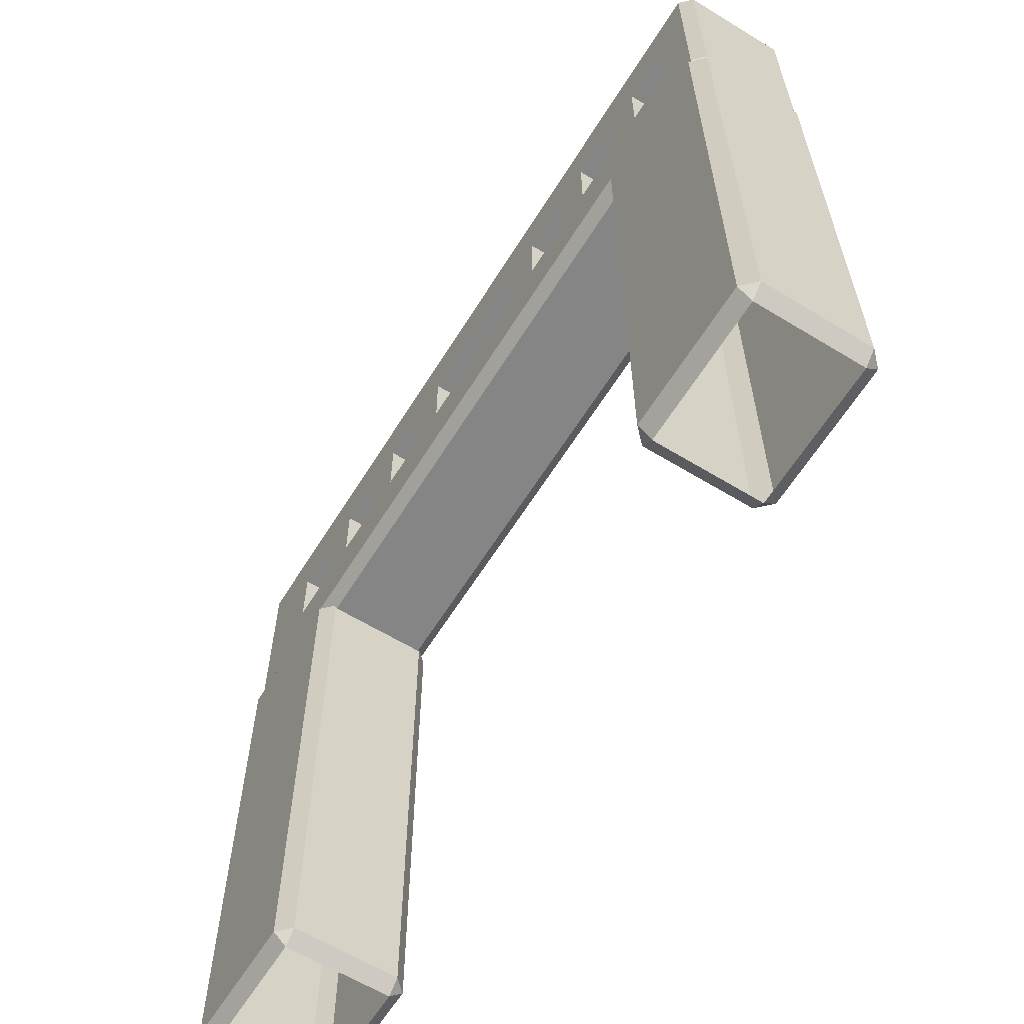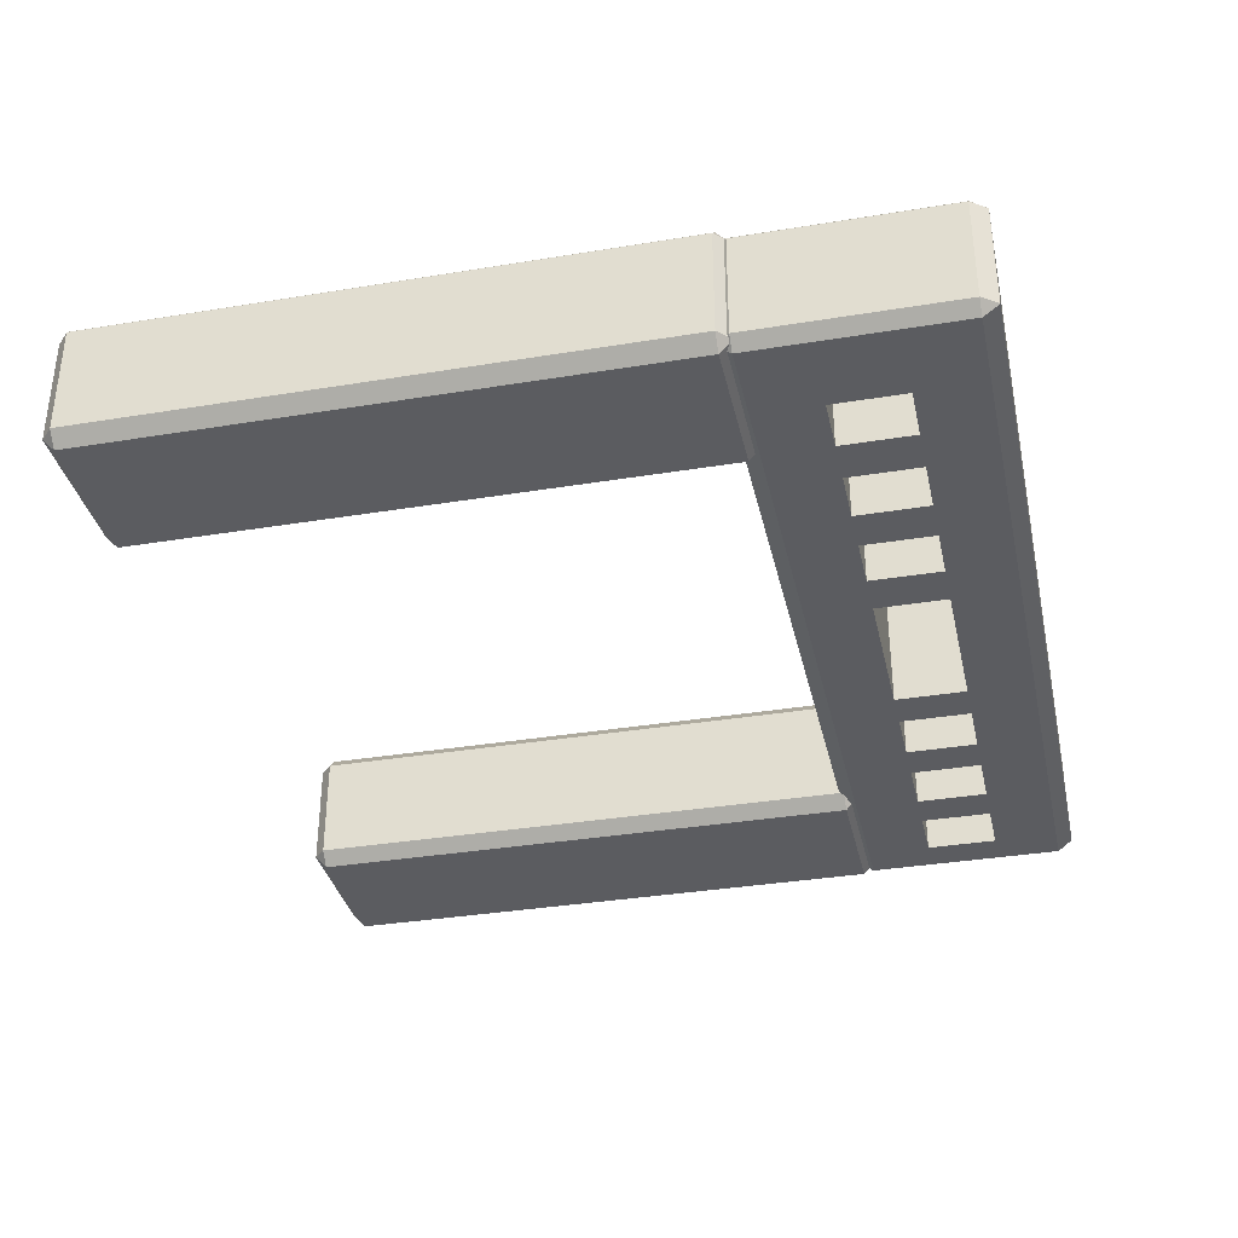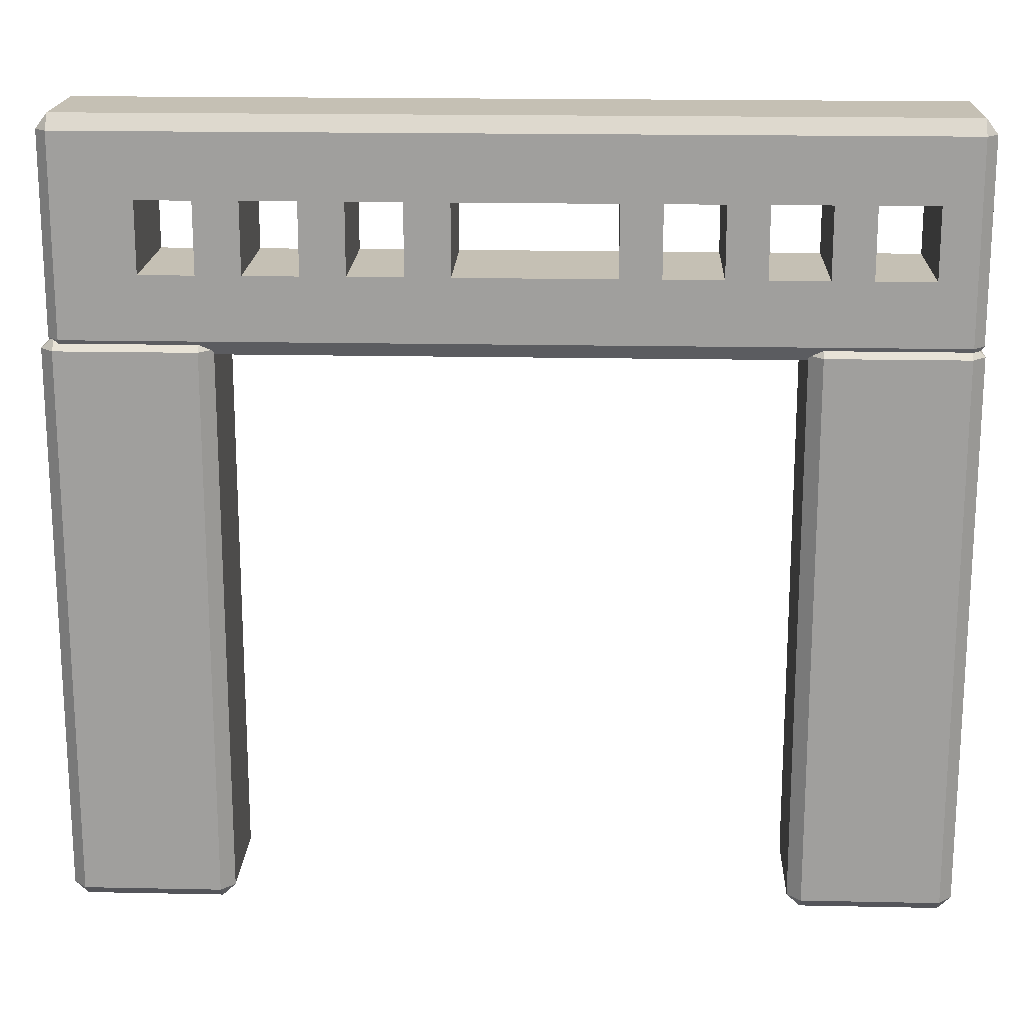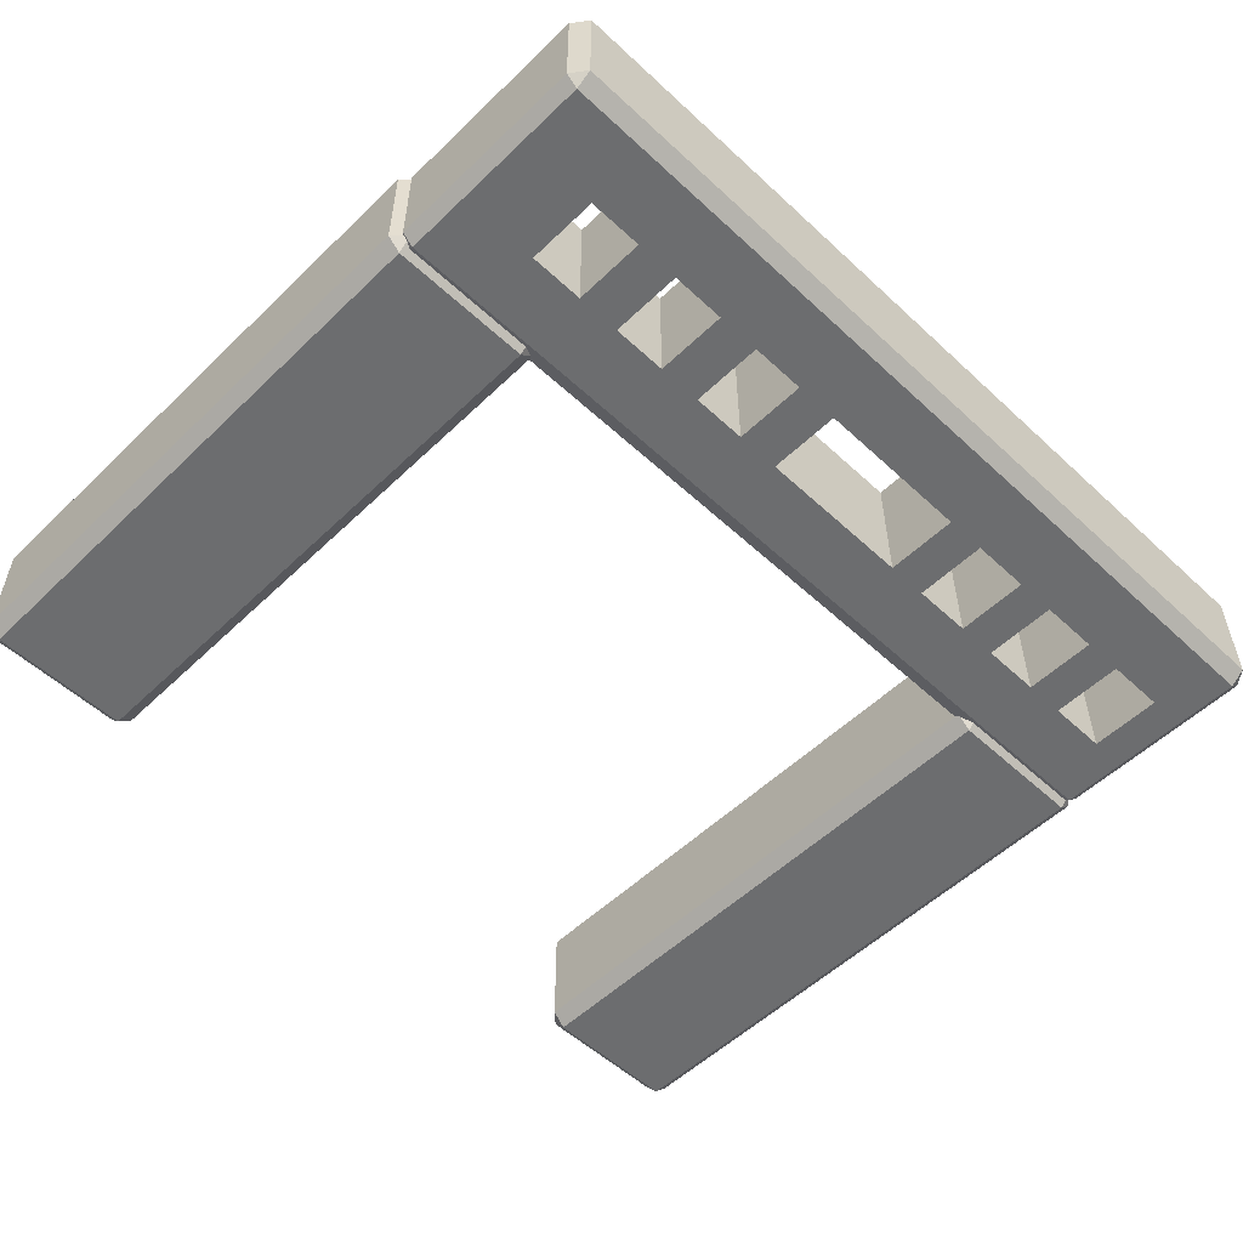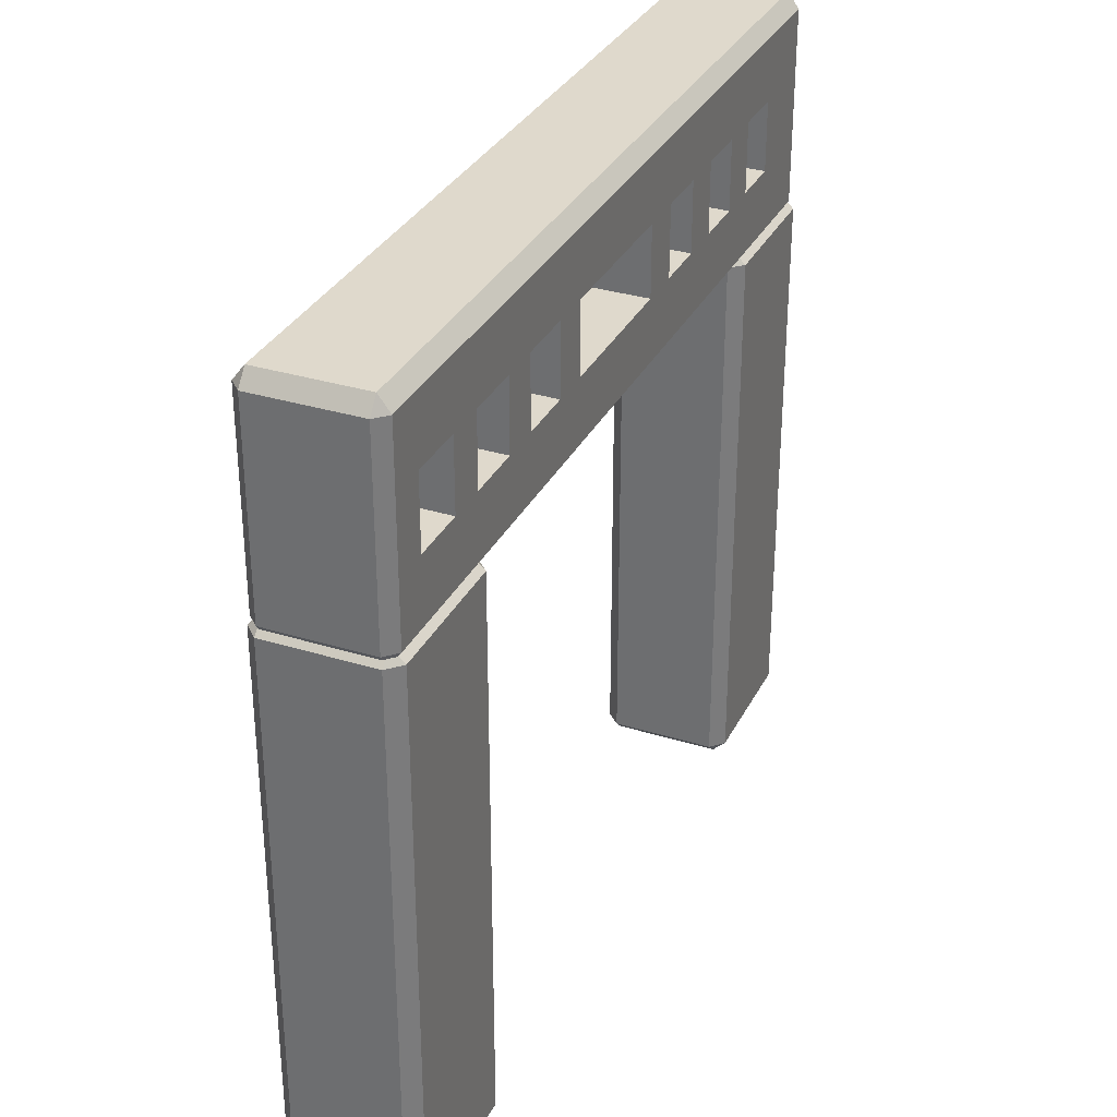
<metadata>
{"format":"obj","ext":"obj","renderer":"f3d","projection":"perspective","resolution":1024,"background":"white","views":[{"elev":-61.8,"azim":-121.8,"up":"+Y"},{"elev":-35.0,"azim":102.4,"up":"+Z"},{"elev":18.2,"azim":-177.7,"up":"+Y"},{"elev":-53.9,"azim":135.5,"up":"+Z"},{"elev":32.3,"azim":-66.6,"up":"+Y"}]}
</metadata>
<code>
g default
v -727.1 -2.162 0.4127
v -727.1 8.151 11.46
v -738.2 8.151 0.4127
v -600.6 8.151 0.4127
v -611.6 8.151 11.46
v -611.6 -2.162 0.4127
v -738.2 476.6 0.4127
v -727.1 476.6 11.46
v -727.1 486.9 0.4127
v -611.6 486.9 0.4127
v -611.6 476.6 11.46
v -600.6 476.6 0.4127
v -738.2 476.6 -87.97
v -727.1 486.9 -87.97
v -727.1 476.6 -99.02
v -611.6 476.6 -99.02
v -611.6 486.9 -87.97
v -600.6 476.6 -87.97
v -738.2 8.151 -87.97
v -727.1 8.151 -99.02
v -727.1 -2.162 -87.97
v -611.6 -2.162 -87.97
v -611.6 8.151 -99.02
v -600.6 8.151 -87.97
v -727.6 472.3 -0.8662
v -727.6 484.9 8.71
v -737.2 484.9 -0.8662
v -648.7 472.3 -0.8662
v -648.7 484.9 8.71
v -697 484.9 8.71
v -697 472.3 -0.8662
v -567 472.3 -0.8662
v -567 484.9 8.71
v -615.2 484.9 8.71
v -615.2 472.3 -0.8662
v -485.2 472.3 -0.8662
v -485.2 484.9 8.71
v -533.5 484.9 8.71
v -533.5 472.3 -0.8662
v -403.5 472.3 -0.8662
v -403.5 484.9 8.71
v -451.7 484.9 8.71
v -451.7 472.3 -0.8662
v -321.7 472.3 -0.8662
v -321.7 484.9 8.71
v -367 484.9 8.71
v -367 472.3 -0.8662
v -240 472.3 -0.8662
v -240 484.9 8.71
v -285.2 484.9 8.71
v -285.2 472.3 -0.8662
v -158.2 472.3 -0.8662
v -158.2 484.9 8.71
v -203.5 484.9 8.71
v -203.5 472.3 -0.8662
v -76.48 472.3 -0.8662
v -76.48 484.9 8.71
v -121.7 484.9 8.71
v -121.7 472.3 -0.8662
v -1.506 484.9 -0.8662
v -11.08 484.9 8.71
v -11.08 472.3 -0.8662
v -737.2 649.8 -0.8662
v -727.6 649.8 8.71
v -727.6 662.4 -0.8662
v -697 662.4 -0.8662
v -697 649.8 8.71
v -648.7 649.8 8.71
v -648.7 662.4 -0.8662
v -615.2 662.4 -0.8662
v -615.2 649.8 8.71
v -567 649.8 8.71
v -567 662.4 -0.8662
v -533.5 662.4 -0.8662
v -533.5 649.8 8.71
v -485.2 649.8 8.71
v -485.2 662.4 -0.8662
v -451.7 662.4 -0.8662
v -451.7 649.8 8.71
v -403.5 649.8 8.71
v -403.5 662.4 -0.8662
v -367 662.4 -0.8662
v -367 649.8 8.71
v -321.7 649.8 8.71
v -321.7 662.4 -0.8662
v -285.2 662.4 -0.8662
v -285.2 649.8 8.71
v -240 649.8 8.71
v -240 662.4 -0.8662
v -203.5 662.4 -0.8662
v -203.5 649.8 8.71
v -158.2 649.8 8.71
v -158.2 662.4 -0.8662
v -121.7 662.4 -0.8662
v -121.7 649.8 8.71
v -76.48 649.8 8.71
v -76.48 662.4 -0.8662
v -11.08 662.4 -0.8662
v -11.08 649.8 8.71
v -1.506 649.8 -0.8662
v -737.2 649.8 -86.69
v -727.6 662.4 -86.69
v -727.6 649.8 -96.27
v -697 649.8 -96.27
v -697 662.4 -86.69
v -648.7 662.4 -86.69
v -648.7 649.8 -96.27
v -615.2 649.8 -96.27
v -615.2 662.4 -86.69
v -567 662.4 -86.69
v -567 649.8 -96.27
v -533.5 649.8 -96.27
v -533.5 662.4 -86.69
v -485.2 662.4 -86.69
v -485.2 649.8 -96.27
v -451.7 649.8 -96.27
v -451.7 662.4 -86.69
v -403.5 662.4 -86.69
v -403.5 649.8 -96.27
v -367 649.8 -96.27
v -367 662.4 -86.69
v -321.7 662.4 -86.69
v -321.7 649.8 -96.27
v -285.2 649.8 -96.27
v -285.2 662.4 -86.69
v -240 662.4 -86.69
v -240 649.8 -96.27
v -203.5 649.8 -96.27
v -203.5 662.4 -86.69
v -158.2 662.4 -86.69
v -158.2 649.8 -96.27
v -121.7 649.8 -96.27
v -121.7 662.4 -86.69
v -76.48 662.4 -86.69
v -76.48 649.8 -96.27
v -11.08 649.8 -96.27
v -11.08 662.4 -86.69
v -1.506 649.8 -86.69
v -737.2 484.9 -86.69
v -727.6 484.9 -96.27
v -727.6 472.3 -86.69
v -697 472.3 -86.69
v -697 484.9 -96.27
v -648.7 484.9 -96.27
v -648.7 472.3 -86.69
v -615.2 472.3 -86.69
v -615.2 484.9 -96.27
v -567 484.9 -96.27
v -567 472.3 -86.69
v -533.5 472.3 -86.69
v -533.5 484.9 -96.27
v -485.2 484.9 -96.27
v -485.2 472.3 -86.69
v -451.7 472.3 -86.69
v -451.7 484.9 -96.27
v -403.5 484.9 -96.27
v -403.5 472.3 -86.69
v -367 472.3 -86.69
v -367 484.9 -96.27
v -321.7 484.9 -96.27
v -321.7 472.3 -86.69
v -285.2 472.3 -86.69
v -285.2 484.9 -96.27
v -240 484.9 -96.27
v -240 472.3 -86.69
v -203.5 472.3 -86.69
v -203.5 484.9 -96.27
v -158.2 484.9 -96.27
v -158.2 472.3 -86.69
v -121.7 472.3 -86.69
v -121.7 484.9 -96.27
v -76.48 484.9 -96.27
v -76.48 472.3 -86.69
v -11.08 472.3 -86.69
v -11.08 484.9 -96.27
v -1.506 484.9 -86.69
v -727.6 596.6 8.71
v -697 596.6 8.71
v -648.7 596.6 8.71
v -615.2 596.6 8.71
v -567 596.6 8.71
v -533.5 596.6 8.71
v -485.2 596.6 8.71
v -451.7 596.6 8.71
v -403.5 596.6 8.71
v -367 596.6 8.71
v -321.7 596.6 8.71
v -285.2 596.6 8.71
v -240 596.6 8.71
v -203.5 596.6 8.71
v -158.2 596.6 8.71
v -121.7 596.6 8.71
v -76.48 596.6 8.71
v -11.08 596.6 8.71
v -1.506 596.6 -0.8662
v -1.506 596.6 -86.69
v -11.08 596.6 -96.27
v -76.48 596.6 -96.27
v -121.7 596.6 -96.27
v -158.2 596.6 -96.27
v -203.5 596.6 -96.27
v -240 596.6 -96.27
v -285.2 596.6 -96.27
v -321.7 596.6 -96.27
v -367 596.6 -96.27
v -403.5 596.6 -96.27
v -451.7 596.6 -96.27
v -485.2 596.6 -96.27
v -533.5 596.6 -96.27
v -567 596.6 -96.27
v -615.2 596.6 -96.27
v -648.7 596.6 -96.27
v -697 596.6 -96.27
v -727.6 596.6 -96.27
v -737.2 596.6 -86.69
v -737.2 596.6 -0.8662
v -727.6 537.7 8.71
v -697 537.7 8.71
v -648.7 537.7 8.71
v -615.2 537.7 8.71
v -567 537.7 8.71
v -533.5 537.7 8.71
v -485.2 537.7 8.71
v -451.7 537.7 8.71
v -403.5 537.7 8.71
v -367 537.7 8.71
v -321.7 537.7 8.71
v -285.2 537.7 8.71
v -240 537.7 8.71
v -203.5 537.7 8.71
v -158.2 537.7 8.71
v -121.7 537.7 8.71
v -76.48 537.7 8.71
v -11.08 537.7 8.71
v -1.506 537.7 -0.8662
v -1.506 537.7 -86.69
v -11.08 537.7 -96.27
v -76.48 537.7 -96.27
v -121.7 537.7 -96.27
v -158.2 537.7 -96.27
v -203.5 537.7 -96.27
v -240 537.7 -96.27
v -285.2 537.7 -96.27
v -321.7 537.7 -96.27
v -367 537.7 -96.27
v -403.5 537.7 -96.27
v -451.7 537.7 -96.27
v -485.2 537.7 -96.27
v -533.5 537.7 -96.27
v -567 537.7 -96.27
v -615.2 537.7 -96.27
v -648.7 537.7 -96.27
v -697 537.7 -96.27
v -727.6 537.7 -96.27
v -737.2 537.7 -86.69
v -737.2 537.7 -0.8662
v -122.1 -2.162 0.4127
v -122.1 8.151 11.46
v -133.2 8.151 0.4127
v 4.434 8.151 0.4127
v -6.613 8.151 11.46
v -6.613 -2.162 0.4127
v -133.2 476.6 0.4127
v -122.1 476.6 11.46
v -122.1 486.9 0.4127
v -6.613 486.9 0.4127
v -6.613 476.6 11.46
v 4.434 476.6 0.4127
v -133.2 476.6 -87.97
v -122.1 486.9 -87.97
v -122.1 476.6 -99.02
v -6.613 476.6 -99.02
v -6.613 486.9 -87.97
v 4.434 476.6 -87.97
v -133.2 8.151 -87.97
v -122.1 8.151 -99.02
v -122.1 -2.162 -87.97
v -6.613 -2.162 -87.97
v -6.613 8.151 -99.02
v 4.434 8.151 -87.97
g pasted__pCube7
f 1 3 19 21
f 2 1 6 5
f 3 2 8 7
f 4 6 22 24
f 5 4 12 11
f 7 9 14 13
f 9 8 11 10
f 10 12 18 17
f 13 15 20 19
f 15 14 17 16
f 16 18 24 23
f 21 20 23 22
f 2 5 11 8
f 15 16 23 20
f 4 24 18 12
f 19 3 7 13
f 1 2 3
f 4 5 6
f 7 8 9
f 10 11 12
f 13 14 15
f 16 17 18
f 19 20 21
f 22 23 24
f 25 27 139 141
f 26 25 31 30
f 216 177 64 63
f 28 31 142 145
f 29 28 35 34
f 178 179 68 67
f 32 35 146 149
f 33 32 39 38
f 180 181 72 71
f 36 39 150 153
f 37 36 43 42
f 182 183 76 75
f 40 43 154 157
f 41 40 47 46
f 184 185 80 79
f 44 47 158 161
f 45 44 51 50
f 186 187 84 83
f 48 51 162 165
f 49 48 55 54
f 188 189 88 87
f 52 55 166 169
f 53 52 59 58
f 190 191 92 91
f 56 59 170 173
f 57 56 62 61
f 192 193 96 95
f 60 62 174 176
f 194 195 100 99
f 63 65 102 101
f 65 64 67 66
f 66 69 106 105
f 69 68 71 70
f 70 73 110 109
f 73 72 75 74
f 74 77 114 113
f 77 76 79 78
f 78 81 118 117
f 81 80 83 82
f 82 85 122 121
f 85 84 87 86
f 86 89 126 125
f 89 88 91 90
f 90 93 130 129
f 93 92 95 94
f 94 97 134 133
f 97 96 99 98
f 98 100 138 137
f 101 103 214 215
f 103 102 105 104
f 104 107 212 213
f 107 106 109 108
f 108 111 210 211
f 111 110 113 112
f 112 115 208 209
f 115 114 117 116
f 116 119 206 207
f 119 118 121 120
f 120 123 204 205
f 123 122 125 124
f 124 127 202 203
f 127 126 129 128
f 128 131 200 201
f 131 130 133 132
f 132 135 198 199
f 135 134 137 136
f 136 138 196 197
f 141 140 143 142
f 145 144 147 146
f 149 148 151 150
f 153 152 155 154
f 157 156 159 158
f 161 160 163 162
f 165 164 167 166
f 169 168 171 170
f 173 172 175 174
f 177 178 67 64
f 179 180 71 68
f 181 182 75 72
f 183 184 79 76
f 185 186 83 80
f 187 188 87 84
f 189 190 91 88
f 191 192 95 92
f 193 194 99 96
f 65 66 105 102
f 69 70 109 106
f 73 74 113 110
f 77 78 117 114
f 81 82 121 118
f 85 86 125 122
f 89 90 129 126
f 93 94 133 130
f 97 98 137 134
f 103 104 213 214
f 107 108 211 212
f 111 112 209 210
f 115 116 207 208
f 119 120 205 206
f 123 124 203 204
f 127 128 201 202
f 131 132 199 200
f 135 136 197 198
f 141 142 31 25
f 145 146 35 28
f 149 150 39 32
f 153 154 43 36
f 157 158 47 40
f 161 162 51 44
f 165 166 55 48
f 169 170 59 52
f 173 174 62 56
f 195 196 138 100
f 215 216 63 101
f 25 26 27
f 28 29 30 31
f 32 33 34 35
f 36 37 38 39
f 40 41 42 43
f 44 45 46 47
f 48 49 50 51
f 52 53 54 55
f 56 57 58 59
f 60 61 62
f 63 64 65
f 66 67 68 69
f 70 71 72 73
f 74 75 76 77
f 78 79 80 81
f 82 83 84 85
f 86 87 88 89
f 90 91 92 93
f 94 95 96 97
f 98 99 100
f 101 102 103
f 104 105 106 107
f 108 109 110 111
f 112 113 114 115
f 116 117 118 119
f 120 121 122 123
f 124 125 126 127
f 128 129 130 131
f 132 133 134 135
f 136 137 138
f 139 140 141
f 142 143 144 145
f 146 147 148 149
f 150 151 152 153
f 154 155 156 157
f 158 159 160 161
f 162 163 164 165
f 166 167 168 169
f 170 171 172 173
f 174 175 176
f 217 218 178 177
f 219 220 180 179
f 221 222 182 181
f 223 224 184 183
f 227 228 188 187
f 229 230 190 189
f 231 232 192 191
f 233 234 194 193
f 234 235 195 194
f 235 236 196 195
f 197 196 236 237
f 198 197 237 238
f 200 199 239 240
f 202 201 241 242
f 204 203 243 244
f 208 207 247 248
f 210 209 249 250
f 212 211 251 252
f 214 213 253 254
f 215 214 254 255
f 255 256 216 215
f 256 217 177 216
f 26 30 218 217
f 30 29 219 218
f 29 34 220 219
f 34 33 221 220
f 33 38 222 221
f 38 37 223 222
f 37 42 224 223
f 42 41 225 224
f 41 46 226 225
f 46 45 227 226
f 45 50 228 227
f 50 49 229 228
f 49 54 230 229
f 54 53 231 230
f 53 58 232 231
f 58 57 233 232
f 57 61 234 233
f 61 60 235 234
f 60 176 236 235
f 237 236 176 175
f 238 237 175 172
f 239 238 172 171
f 240 239 171 168
f 241 240 168 167
f 242 241 167 164
f 243 242 164 163
f 244 243 163 160
f 245 244 160 159
f 246 245 159 156
f 247 246 156 155
f 248 247 155 152
f 249 248 152 151
f 250 249 151 148
f 251 250 148 147
f 252 251 147 144
f 253 252 144 143
f 254 253 143 140
f 255 254 140 139
f 139 27 256 255
f 27 26 217 256
f 232 233 238 239
f 233 193 198 238
f 193 192 199 198
f 192 232 239 199
f 230 231 240 241
f 231 191 200 240
f 191 190 201 200
f 190 230 241 201
f 228 229 242 243
f 229 189 202 242
f 189 188 203 202
f 188 228 243 203
f 224 225 246 247
f 225 226 245 246
f 226 227 244 245
f 227 187 204 244
f 187 186 205 204
f 186 185 206 205
f 185 184 207 206
f 184 224 247 207
f 222 223 248 249
f 223 183 208 248
f 183 182 209 208
f 182 222 249 209
f 220 221 250 251
f 221 181 210 250
f 181 180 211 210
f 180 220 251 211
f 218 219 252 253
f 219 179 212 252
f 179 178 213 212
f 178 218 253 213
f 257 259 275 277
f 258 257 262 261
f 259 258 264 263
f 260 262 278 280
f 261 260 268 267
f 263 265 270 269
f 265 264 267 266
f 266 268 274 273
f 269 271 276 275
f 271 270 273 272
f 272 274 280 279
f 277 276 279 278
f 258 261 267 264
f 271 272 279 276
f 260 280 274 268
f 275 259 263 269
f 257 258 259
f 260 261 262
f 263 264 265
f 266 267 268
f 269 270 271
f 272 273 274
f 275 276 277
f 278 279 280

</code>
